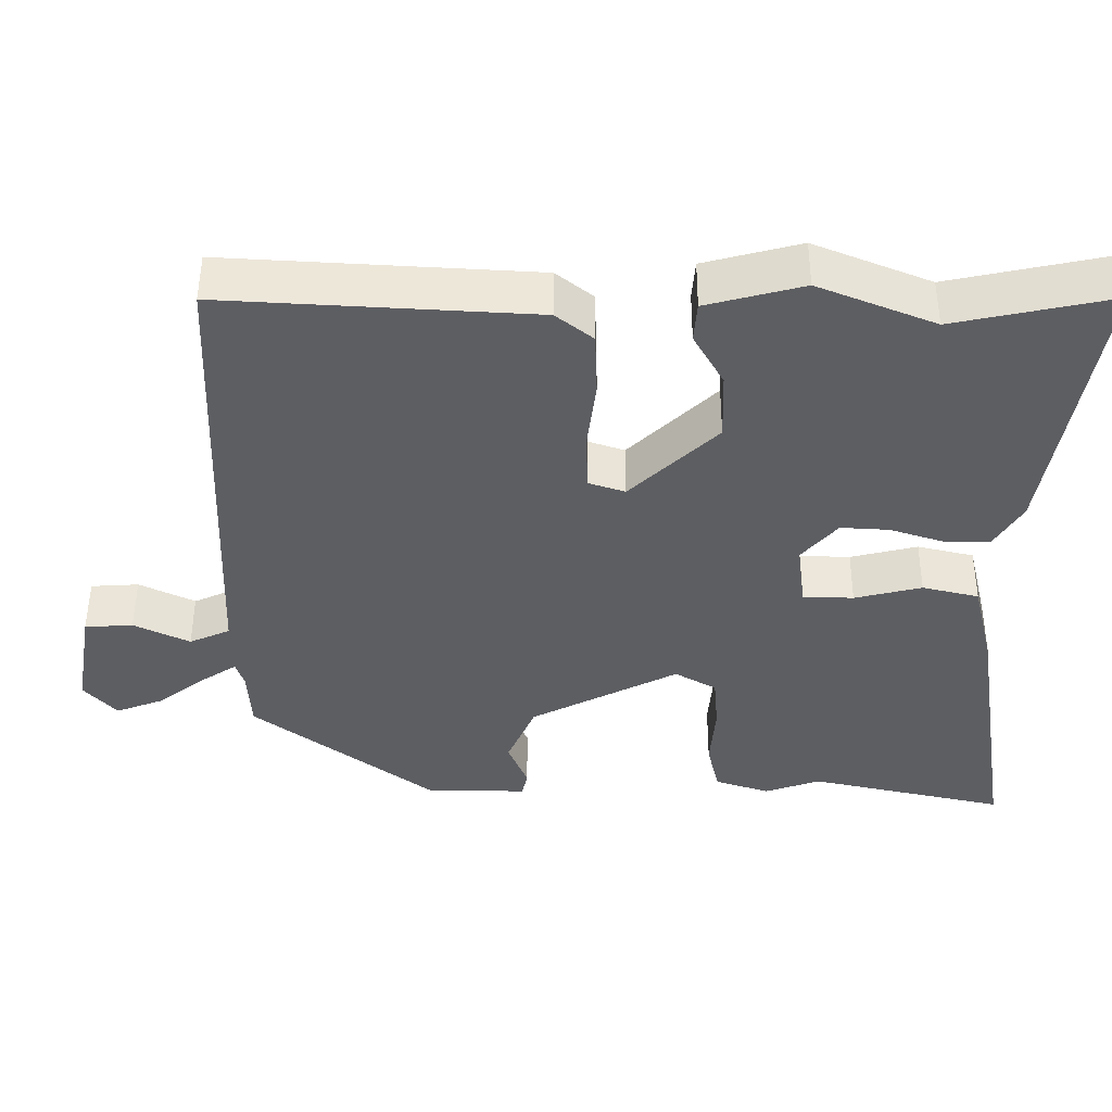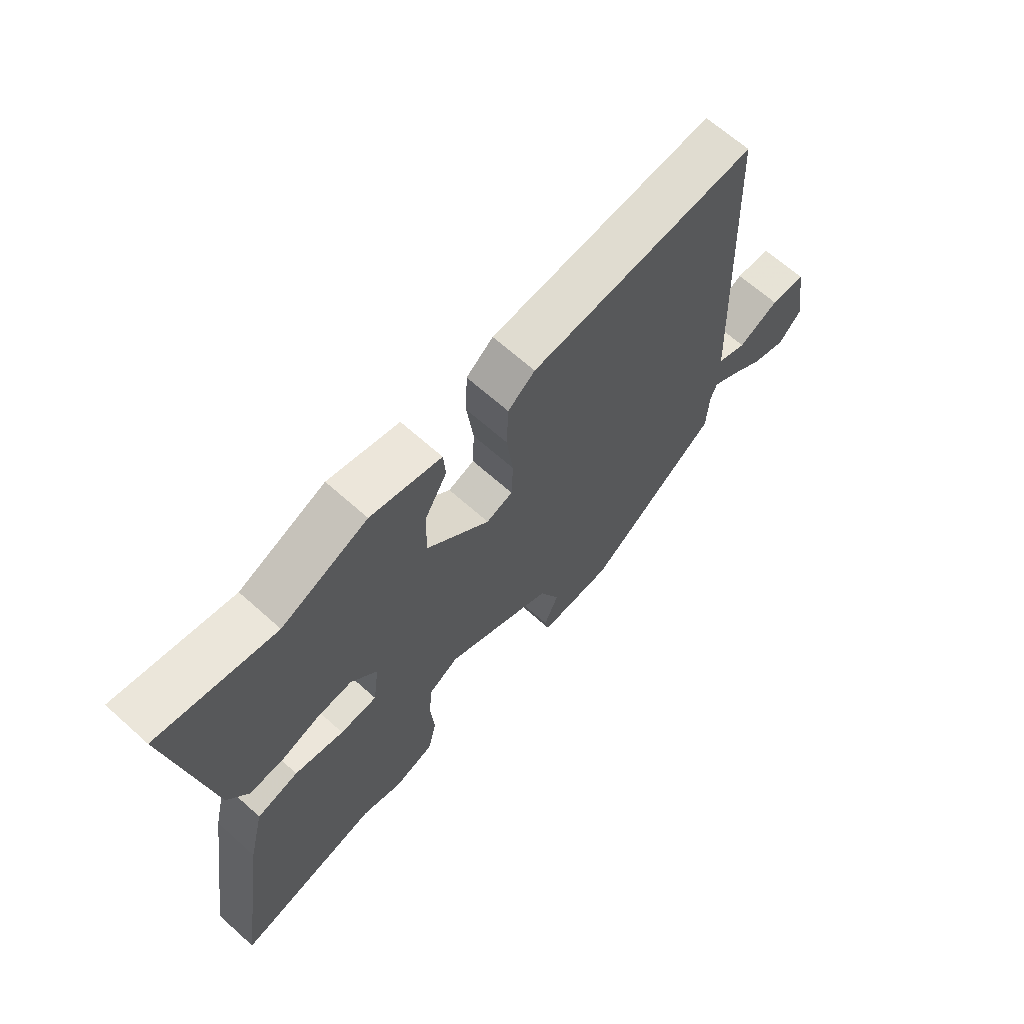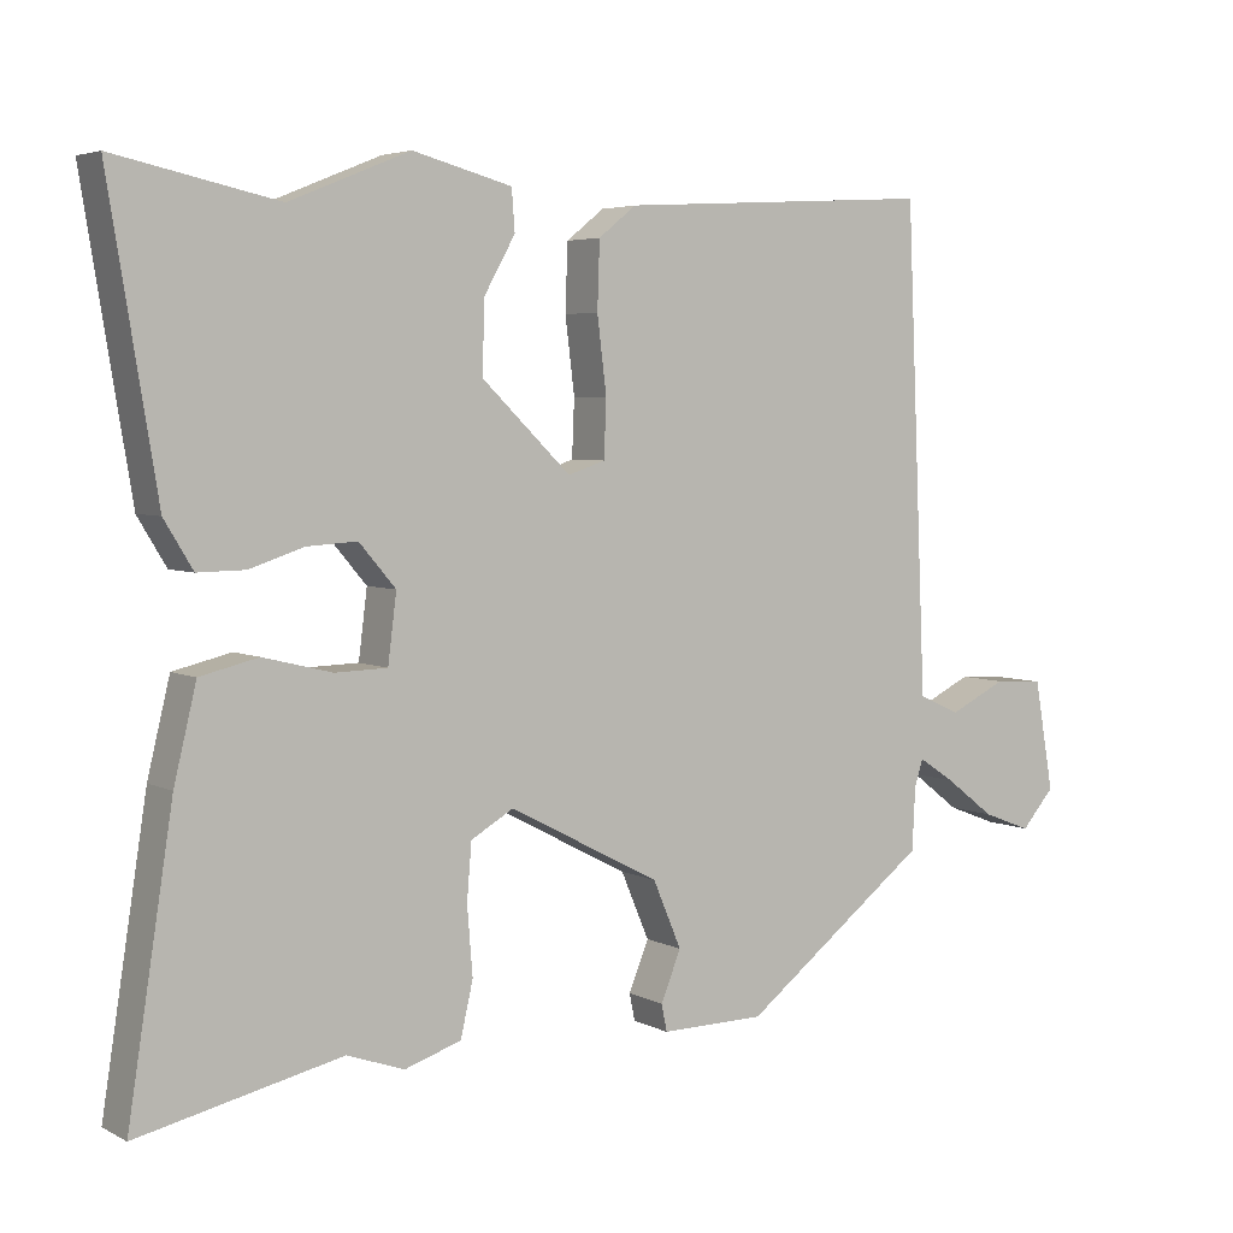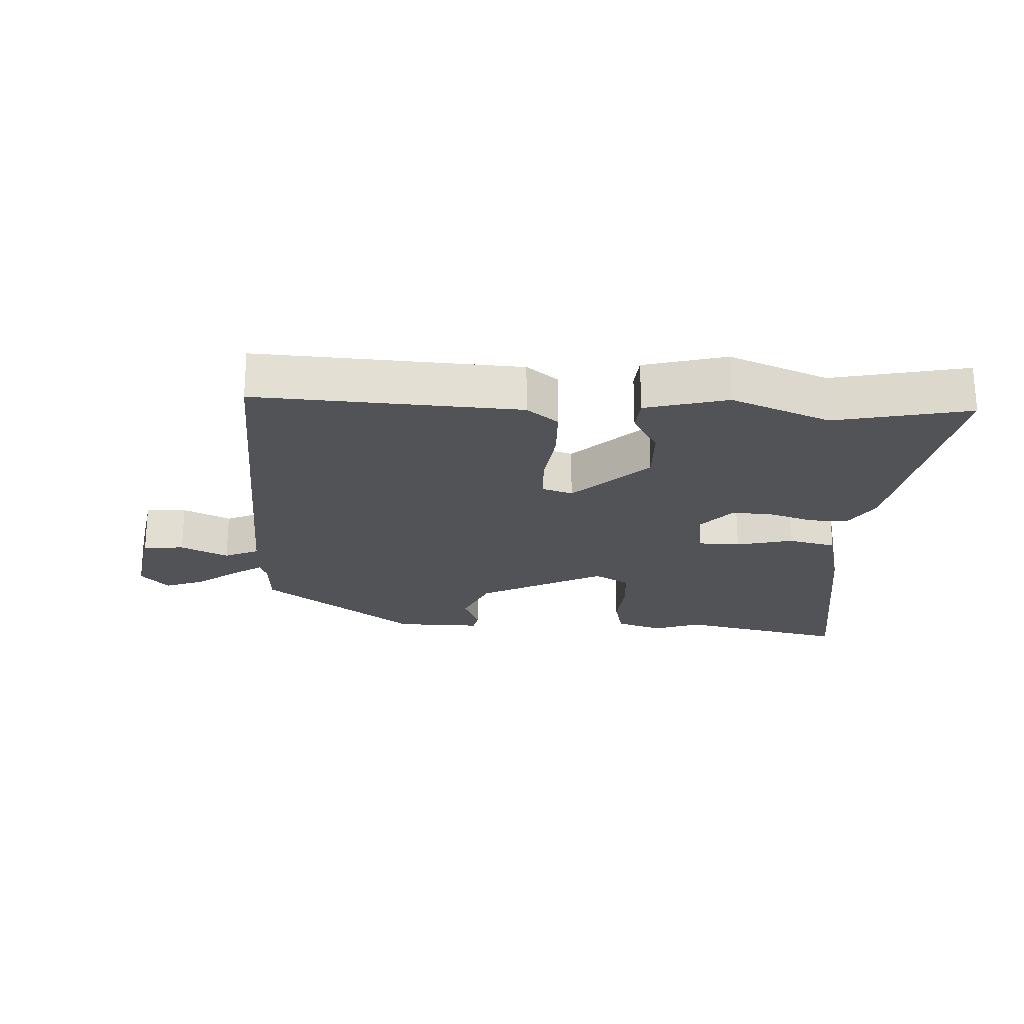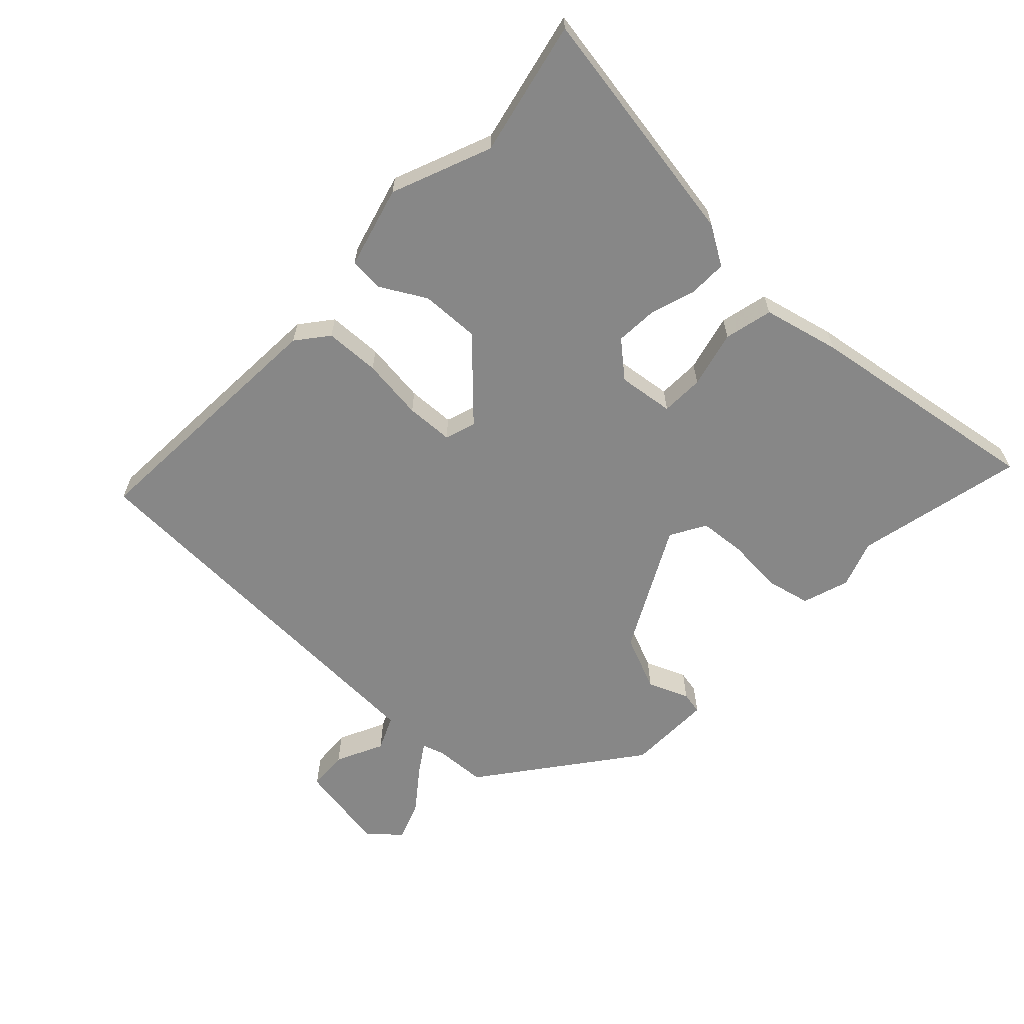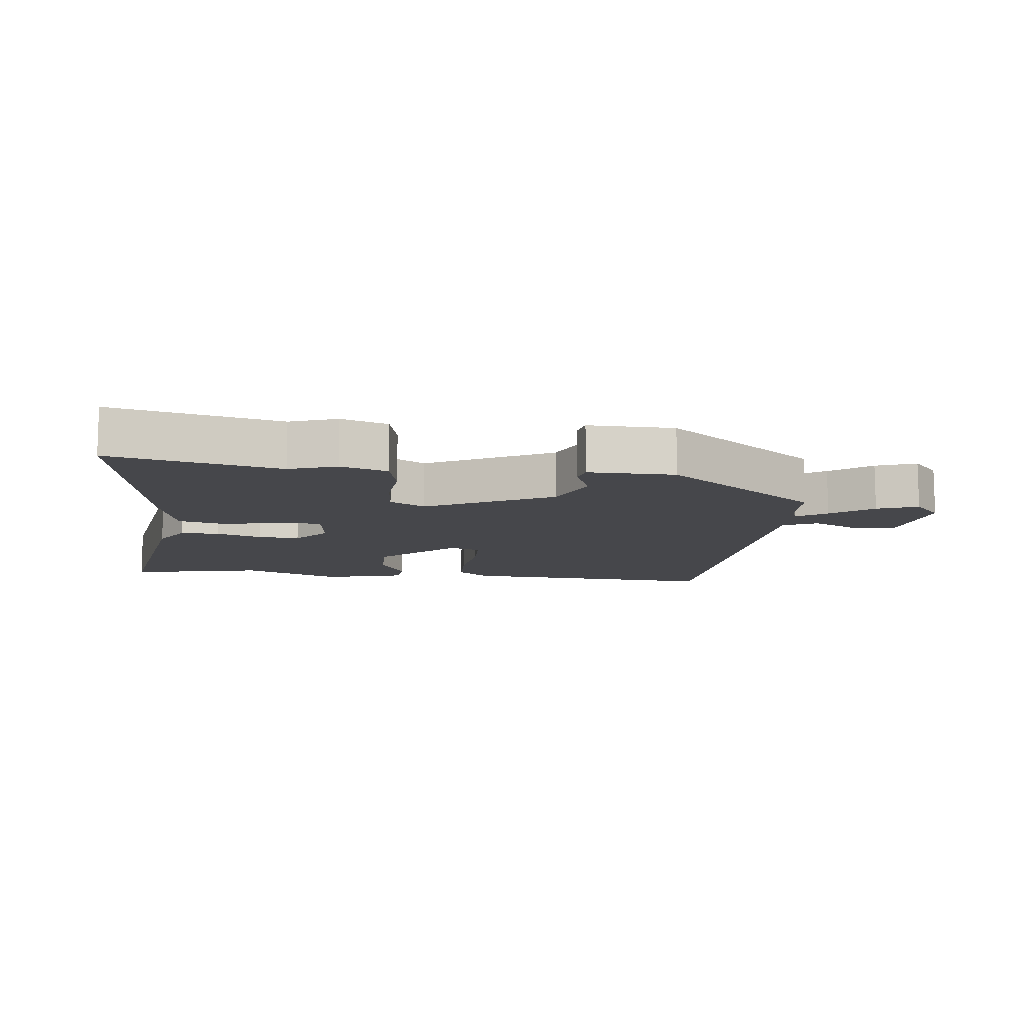
<metadata>
{"format":"obj","ext":"obj","renderer":"f3d","projection":"perspective","resolution":1024,"background":"white","views":[{"elev":50.6,"azim":0.2,"up":"+Z"},{"elev":66.3,"azim":131.9,"up":"+Z"},{"elev":4.5,"azim":147.0,"up":"+Z"},{"elev":-22.2,"azim":-2.9,"up":"+Y"},{"elev":-62.5,"azim":46.6,"up":"+Y"},{"elev":-10.8,"azim":173.3,"up":"+Y"}]}
</metadata>
<code>
v -0.464 0.07 0.516
v -0.054 0.07 0.492
v -0.005 0.07 0.453
v -0.002 0.07 0.367
v -0.014 0.07 0.27
v -0.011 0.07 0.196
v 0.037 0.07 0.18
v 0.152 0.07 0.291
v 0.149 0.07 0.383
v 0.109 0.07 0.454
v 0.113 0.07 0.507
v 0.241 0.07 0.541
v 0.396 0.07 0.478
v 0.606 0.07 0.523
v 0.544 0.07 0.144
v 0.507 0.07 0.083
v 0.446 0.07 0.084
v 0.376 0.07 0.107
v 0.311 0.07 0.111
v 0.264 0.07 0.056
v 0.275 0.07 -0.031
v 0.342 0.07 -0.033
v 0.431 0.07 -0.011
v 0.506 0.07 -0.029
v 0.535 0.07 -0.149
v 0.593 0.07 -0.521
v 0.331 0.07 -0.462
v 0.257 0.07 -0.488
v 0.184 0.07 -0.464
v 0.168 0.07 -0.394
v 0.175 0.07 -0.307
v 0.169 0.07 -0.234
v 0.114 0.07 -0.202
v -0.082 0.07 -0.304
v -0.119 0.07 -0.391
v -0.093 0.07 -0.455
v -0.1 0.07 -0.49
v -0.235 0.07 -0.488
v -0.476 0.07 -0.304
v -0.48 0.07 -0.222
v -0.491 0.07 -0.188
v -0.538 0.07 -0.219
v -0.602 0.07 -0.268
v -0.665 0.07 -0.292
v -0.708 0.07 -0.243
v -0.683 0.07 -0.1
v -0.619 0.07 -0.096
v -0.545 0.07 -0.132
v -0.491 0.07 -0.108
v -0.483 0.07 0.076
v -0.464 0 0.516
v -0.054 0 0.492
v -0.005 0 0.453
v -0.002 0 0.367
v -0.014 0 0.27
v -0.011 0 0.196
v 0.037 0 0.18
v 0.152 0 0.291
v 0.149 0 0.383
v 0.109 0 0.454
v 0.113 0 0.507
v 0.241 0 0.541
v 0.396 0 0.478
v 0.606 0 0.523
v 0.544 0 0.144
v 0.507 0 0.083
v 0.446 0 0.084
v 0.376 0 0.107
v 0.311 0 0.111
v 0.264 0 0.056
v 0.275 0 -0.031
v 0.342 0 -0.033
v 0.431 0 -0.011
v 0.506 0 -0.029
v 0.535 0 -0.149
v 0.593 0 -0.521
v 0.331 0 -0.462
v 0.257 0 -0.488
v 0.184 0 -0.464
v 0.168 0 -0.394
v 0.175 0 -0.307
v 0.169 0 -0.234
v 0.114 0 -0.202
v -0.082 0 -0.304
v -0.119 0 -0.391
v -0.093 0 -0.455
v -0.1 0 -0.49
v -0.235 0 -0.488
v -0.476 0 -0.304
v -0.48 0 -0.222
v -0.491 0 -0.188
v -0.538 0 -0.219
v -0.602 0 -0.268
v -0.665 0 -0.292
v -0.708 0 -0.243
v -0.683 0 -0.1
v -0.619 0 -0.096
v -0.545 0 -0.132
v -0.491 0 -0.108
v -0.483 0 0.076
f 46 47 48
f 45 46 48
f 44 45 48
f 43 44 48
f 42 43 48
f 41 42 48 49
f 40 41 49 50
f 39 40 50
f 38 39 50
f 37 38 50
f 36 37 50
f 35 36 50
f 29 30 31
f 28 29 31
f 27 28 31
f 27 31 32
f 26 27 32
f 25 26 32
f 24 25 32
f 23 24 32
f 22 23 32
f 21 22 32 33
f 16 17 18
f 15 16 18
f 14 15 18
f 13 14 18
f 13 18 19
f 12 13 19
f 11 12 19
f 10 11 19
f 9 10 19
f 8 9 19 20
f 3 4 5
f 2 3 5
f 1 2 5
f 50 1 5
f 35 50 5
f 34 35 5 6
f 21 33 34
f 20 21 34
f 8 20 34
f 7 8 34
f 6 7 34
f 98 97 96
f 98 96 95
f 98 95 94
f 98 94 93
f 98 93 92
f 99 98 92 91
f 100 99 91 90
f 100 90 89
f 100 89 88
f 100 88 87
f 100 87 86
f 100 86 85
f 81 80 79
f 81 79 78
f 81 78 77
f 82 81 77
f 82 77 76
f 82 76 75
f 82 75 74
f 82 74 73
f 82 73 72
f 83 82 72 71
f 68 67 66
f 68 66 65
f 68 65 64
f 68 64 63
f 69 68 63
f 69 63 62
f 69 62 61
f 69 61 60
f 69 60 59
f 70 69 59 58
f 55 54 53
f 55 53 52
f 55 52 51
f 55 51 100
f 55 100 85
f 56 55 85 84
f 84 83 71
f 84 71 70
f 84 70 58
f 84 58 57
f 84 57 56
f 1 51 52 2
f 2 52 53 3
f 3 53 54 4
f 4 54 55 5
f 5 55 56 6
f 6 56 57 7
f 7 57 58 8
f 8 58 59 9
f 9 59 60 10
f 10 60 61 11
f 11 61 62 12
f 12 62 63 13
f 13 63 64 14
f 14 64 65 15
f 15 65 66 16
f 16 66 67 17
f 17 67 68 18
f 18 68 69 19
f 19 69 70 20
f 20 70 71 21
f 21 71 72 22
f 22 72 73 23
f 23 73 74 24
f 24 74 75 25
f 25 75 76 26
f 26 76 77 27
f 27 77 78 28
f 28 78 79 29
f 29 79 80 30
f 30 80 81 31
f 31 81 82 32
f 32 82 83 33
f 33 83 84 34
f 34 84 85 35
f 35 85 86 36
f 36 86 87 37
f 37 87 88 38
f 38 88 89 39
f 39 89 90 40
f 40 90 91 41
f 41 91 92 42
f 42 92 93 43
f 43 93 94 44
f 44 94 95 45
f 45 95 96 46
f 46 96 97 47
f 47 97 98 48
f 48 98 99 49
f 49 99 100 50
f 50 100 51 1

</code>
